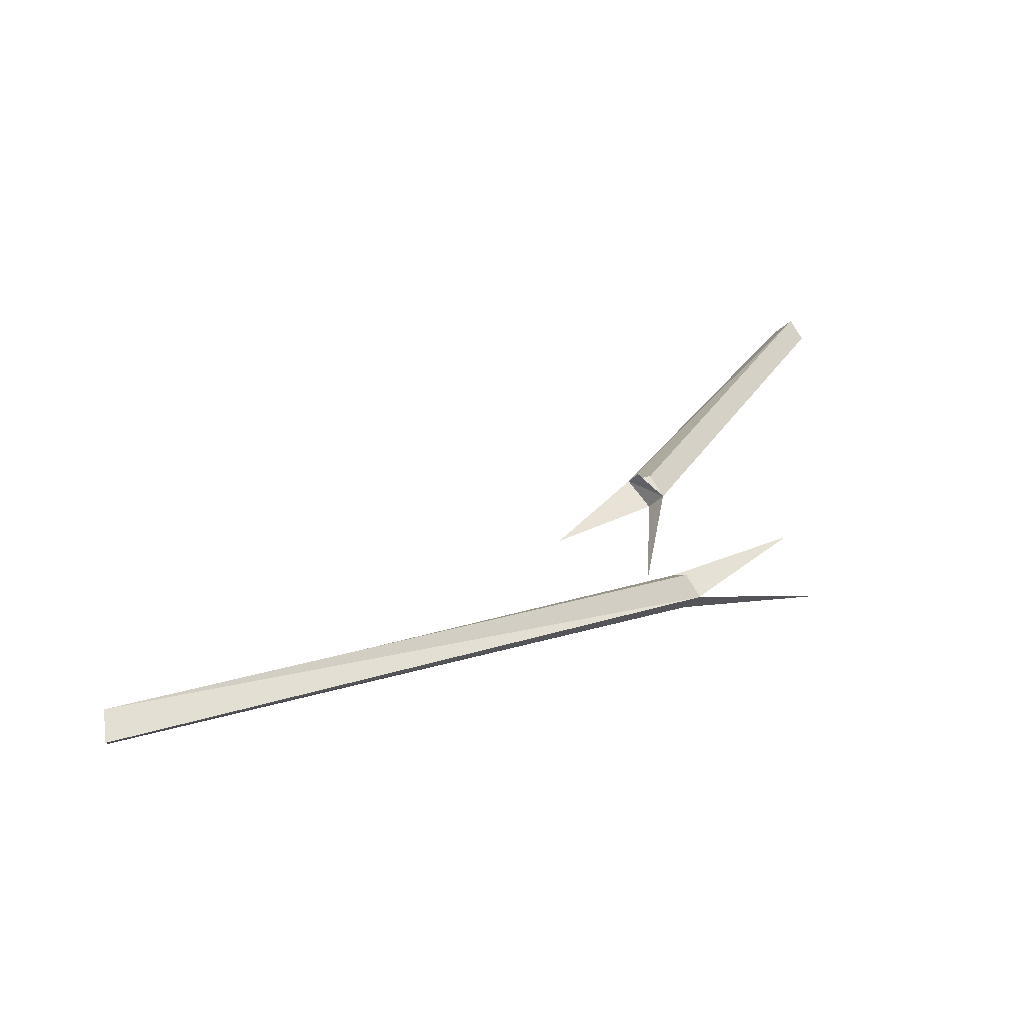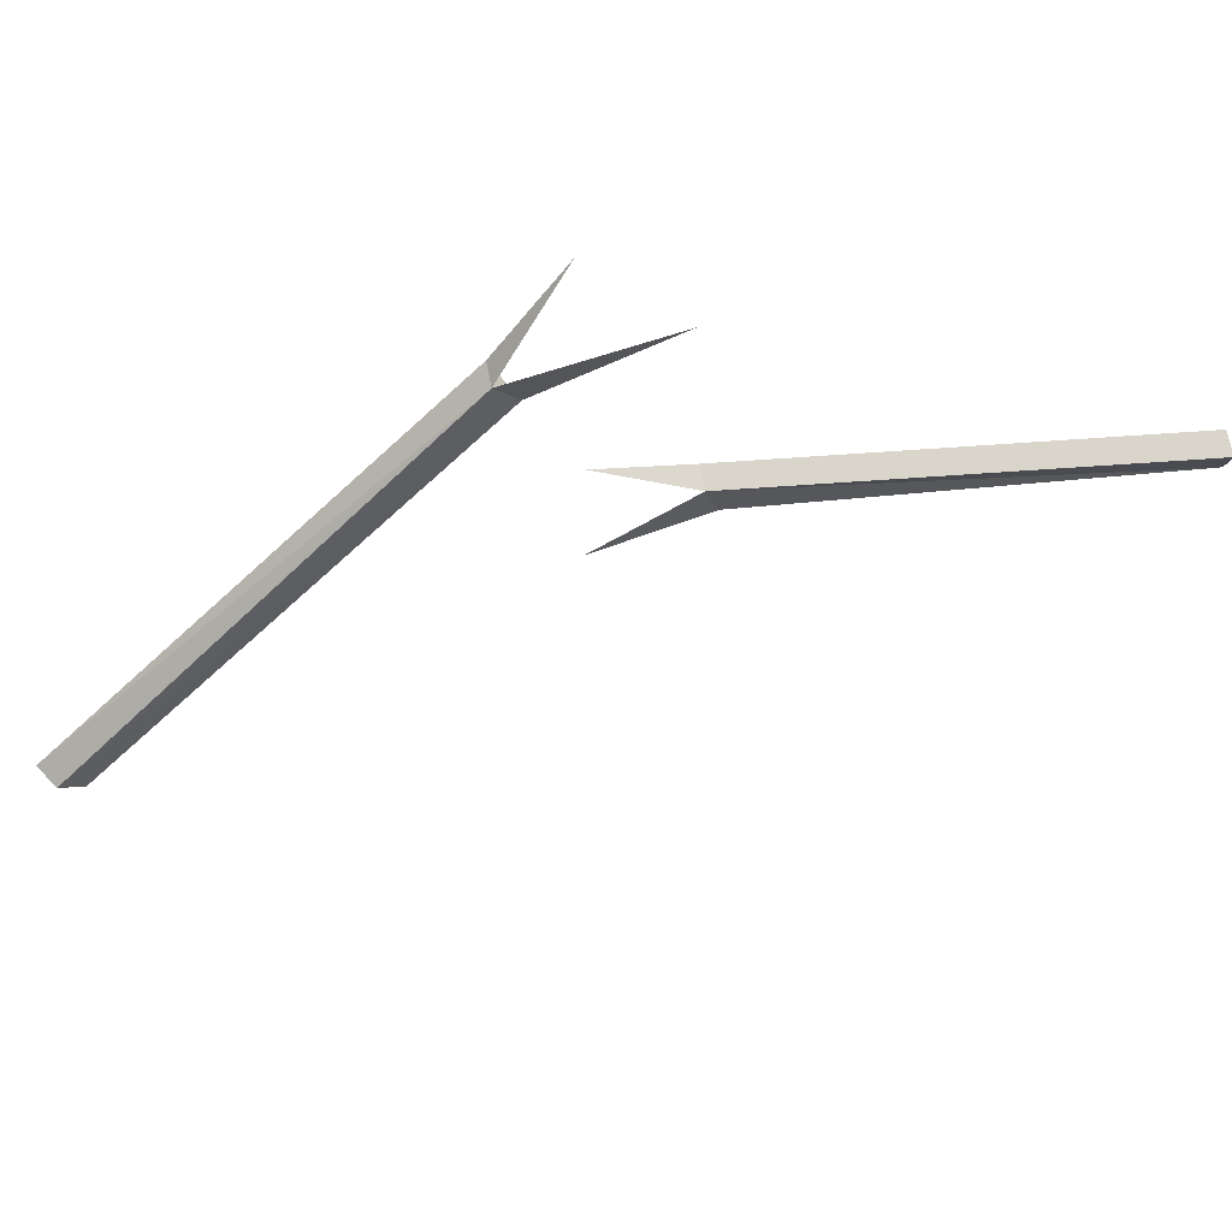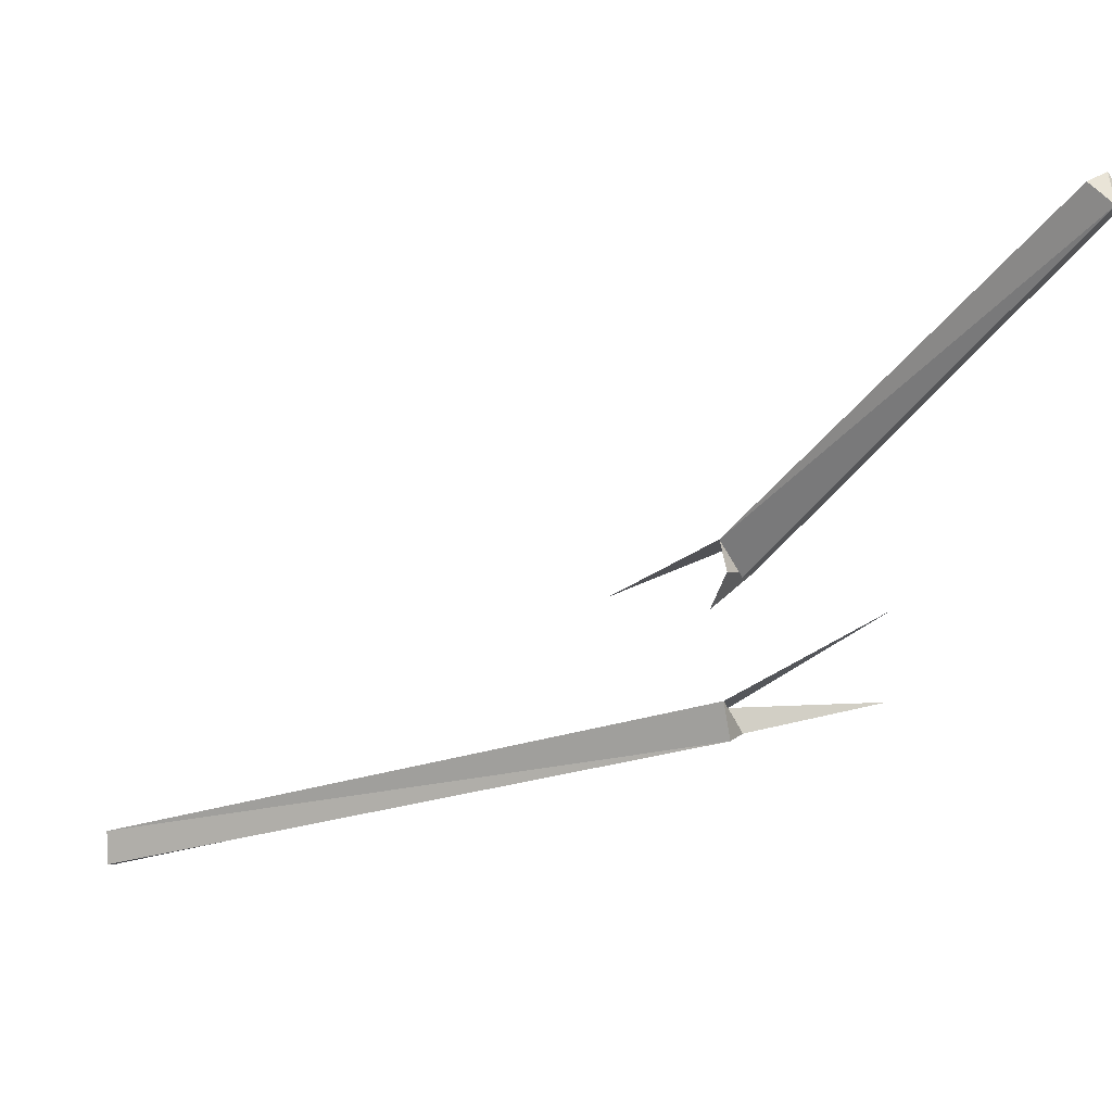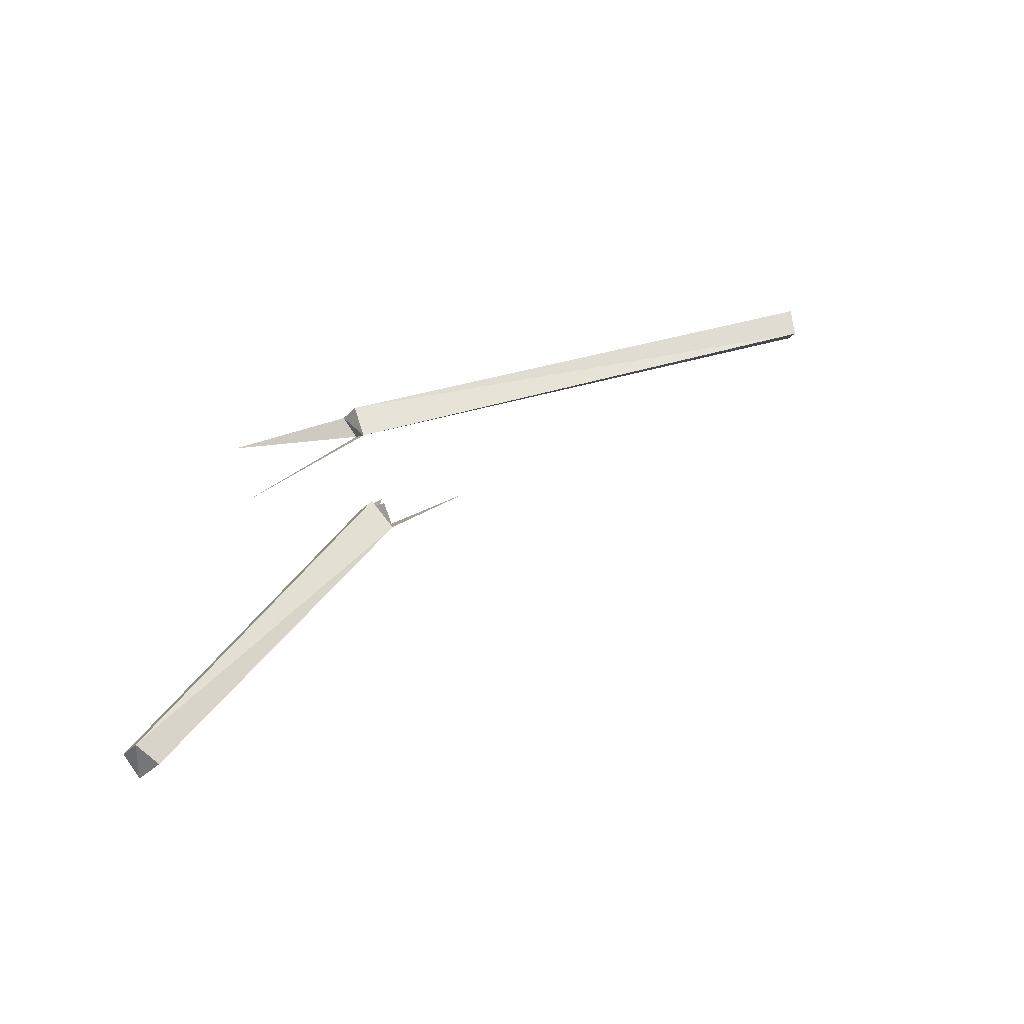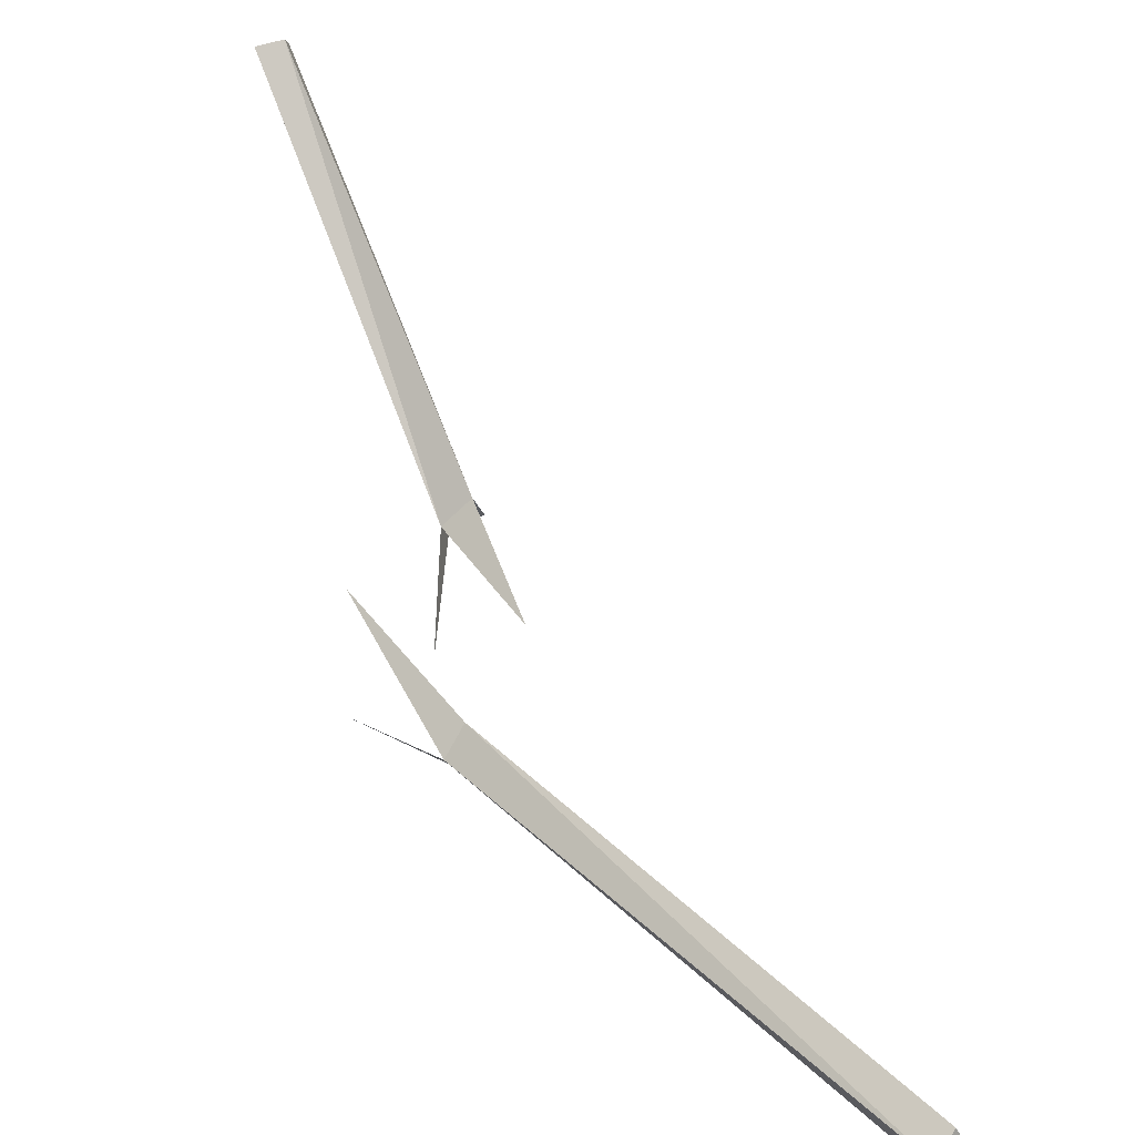
<metadata>
{"format":"obj","ext":"obj","renderer":"f3d","projection":"perspective","resolution":1024,"background":"white","views":[{"elev":29.4,"azim":173.5,"up":"+Y"},{"elev":-59.0,"azim":-118.4,"up":"+Y"},{"elev":46.4,"azim":179.5,"up":"+Z"},{"elev":31.5,"azim":-8.7,"up":"+Y"},{"elev":15.3,"azim":47.6,"up":"+Z"}]}
</metadata>
<code>
v -0.4609 -0.007812 0.4766
v -0.4766 -0.03125 0.4609
v -0.4609 -0.05469 0.4766
v -0.4375 -0.03125 0.4844
v -0.1328 -0.03125 0.03125
v -0.1562 -0.007812 0
v -0.1719 -0.03125 -0.01562
v -0.1562 -0.05469 0
v -0.02344 -0.05469 -0.07812
v -0.1406 -0.007812 0.007812
v 0.5391 -0.007812 -0.4688
v 0.5391 -0.03125 -0.4375
v 0.5391 -0.05469 -0.4688
v 0.5391 -0.03125 -0.5
v -0.1719 -0.03125 -0.2734
v -0.1562 -0.007812 -0.2578
v -0.1484 -0.03125 -0.2188
v -0.1562 -0.05469 -0.2578
v -0.1328 -0.08594 -0.1328
v -0.3281 -0.05469 -0.25
v -0.3203 -0.05469 -0.1016
f 1 2 3
f 1 3 4
f 1 4 5
f 1 5 6
f 1 6 2
f 2 6 7
f 2 7 3
f 3 7 8
f 3 8 4
f 4 8 5
f 5 8 9
f 5 9 8
f 5 8 7
f 5 7 10
f 11 12 13
f 11 13 14
f 11 14 15
f 11 15 16
f 11 16 12
f 12 16 17
f 12 17 13
f 13 17 18
f 13 18 14
f 14 18 15
f 15 18 17
f 15 17 16
f 8 19 7
f 8 7 19
f 15 20 18
f 15 18 20
f 17 18 21
f 17 21 18

</code>
